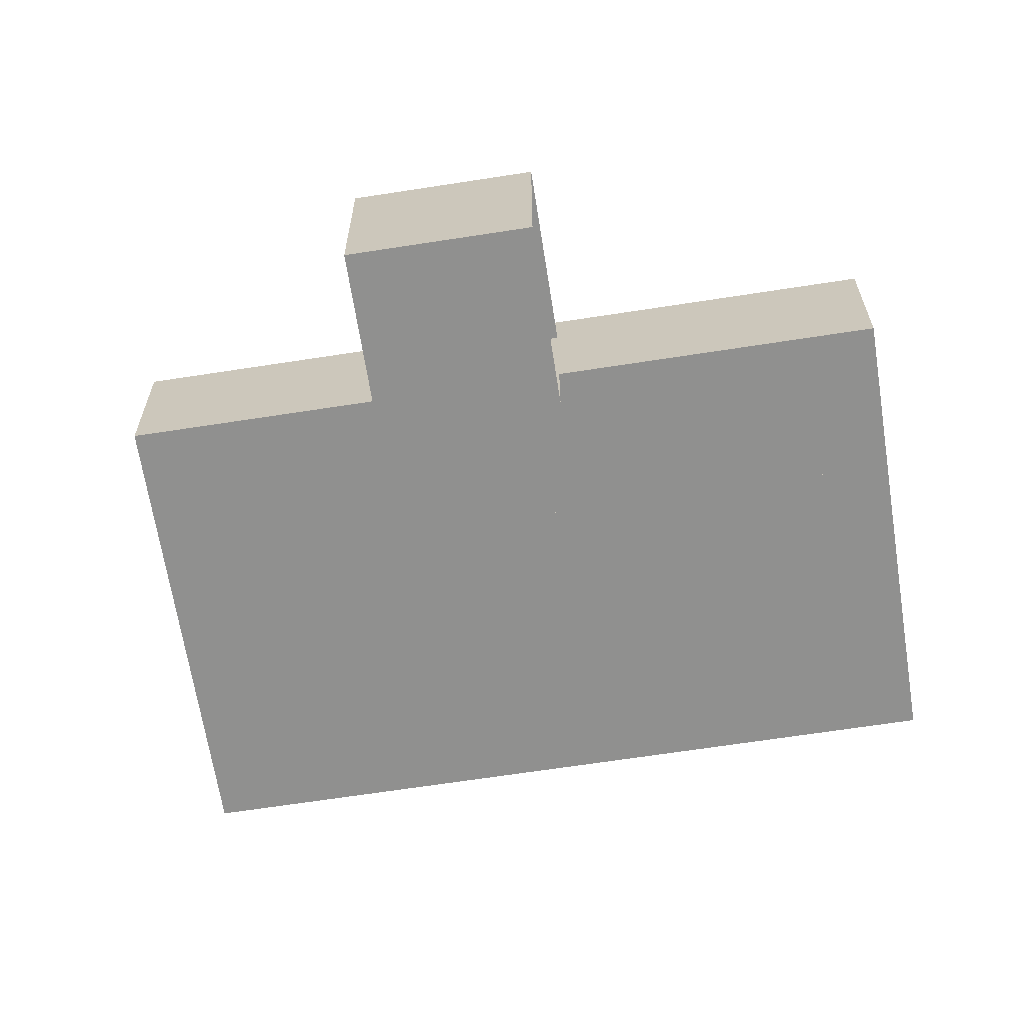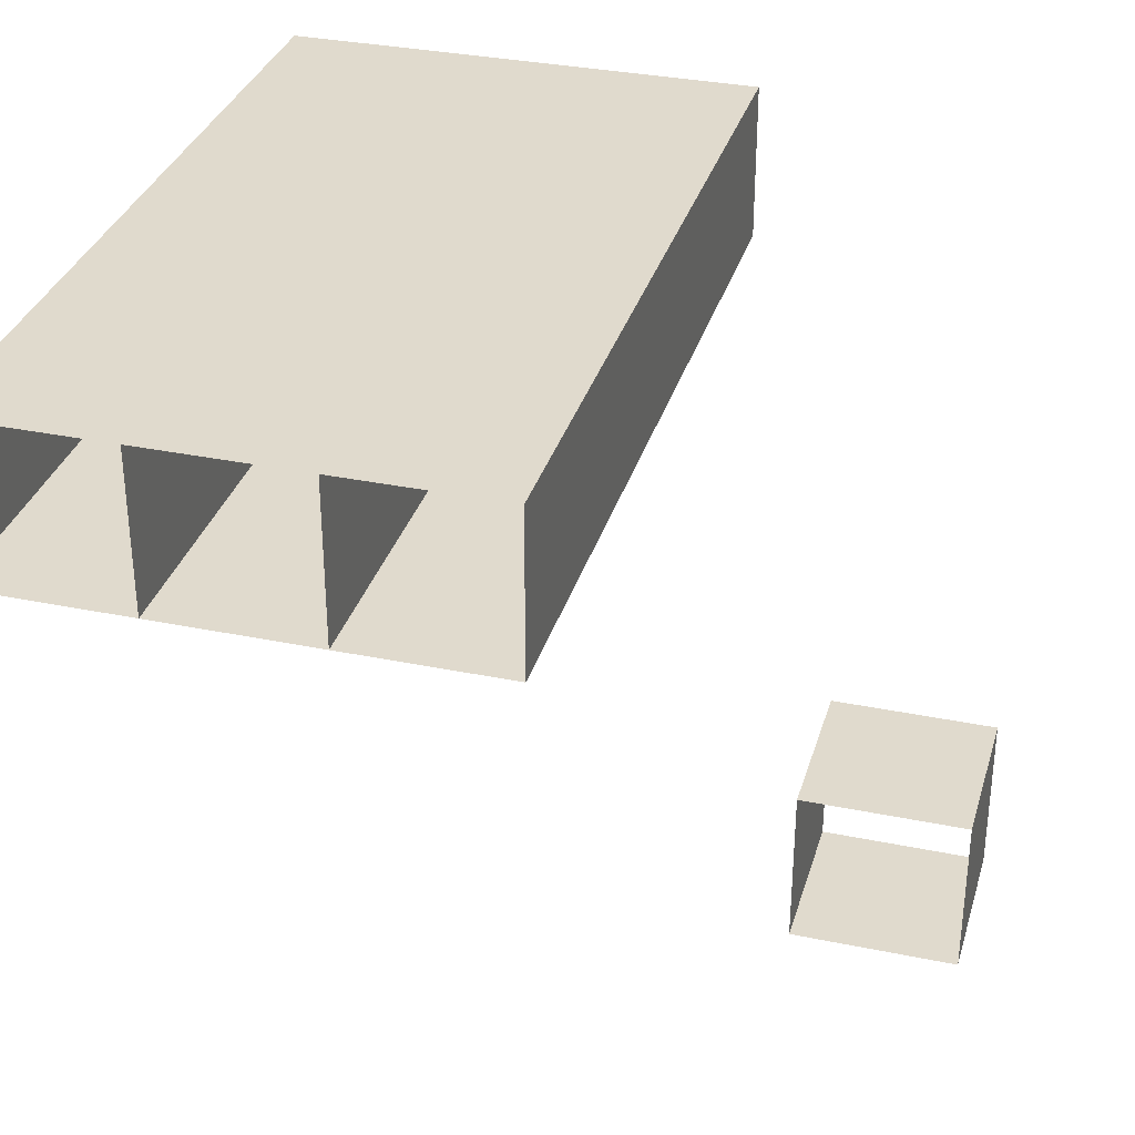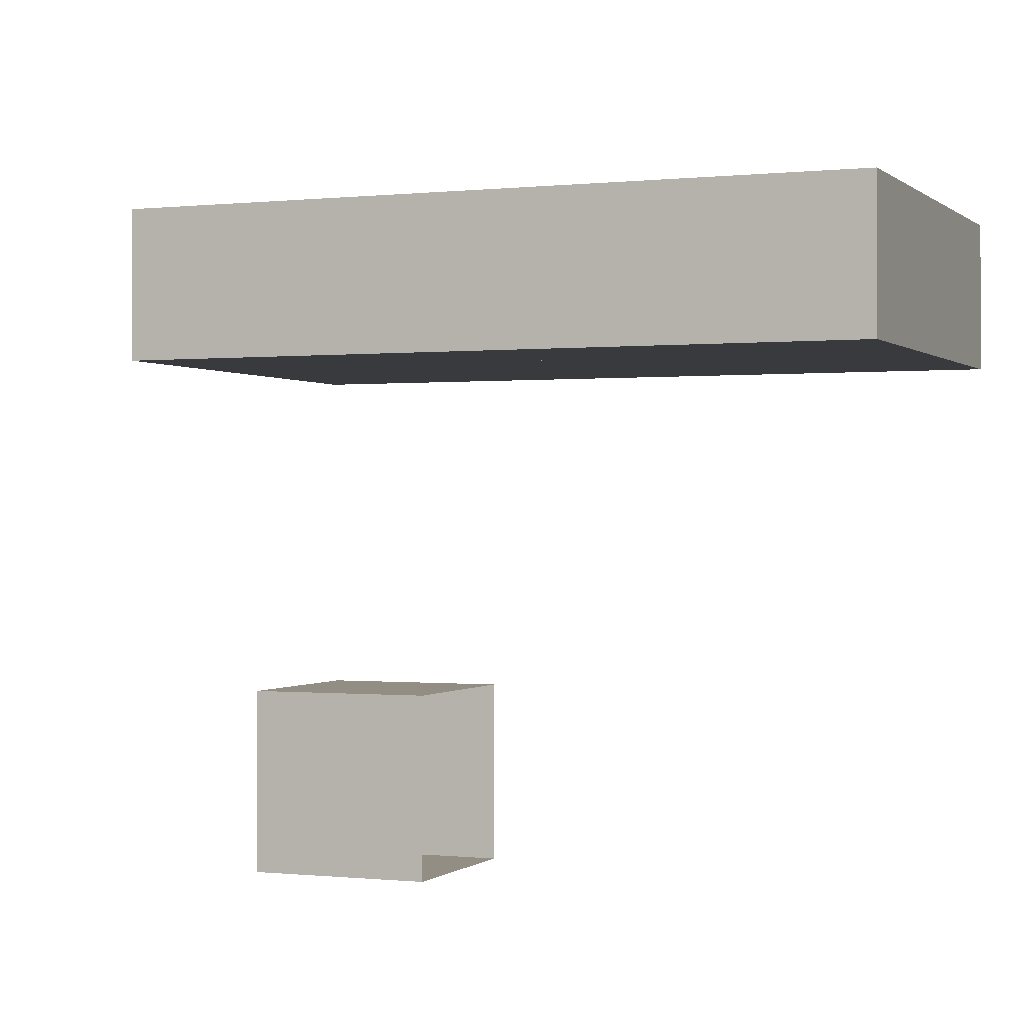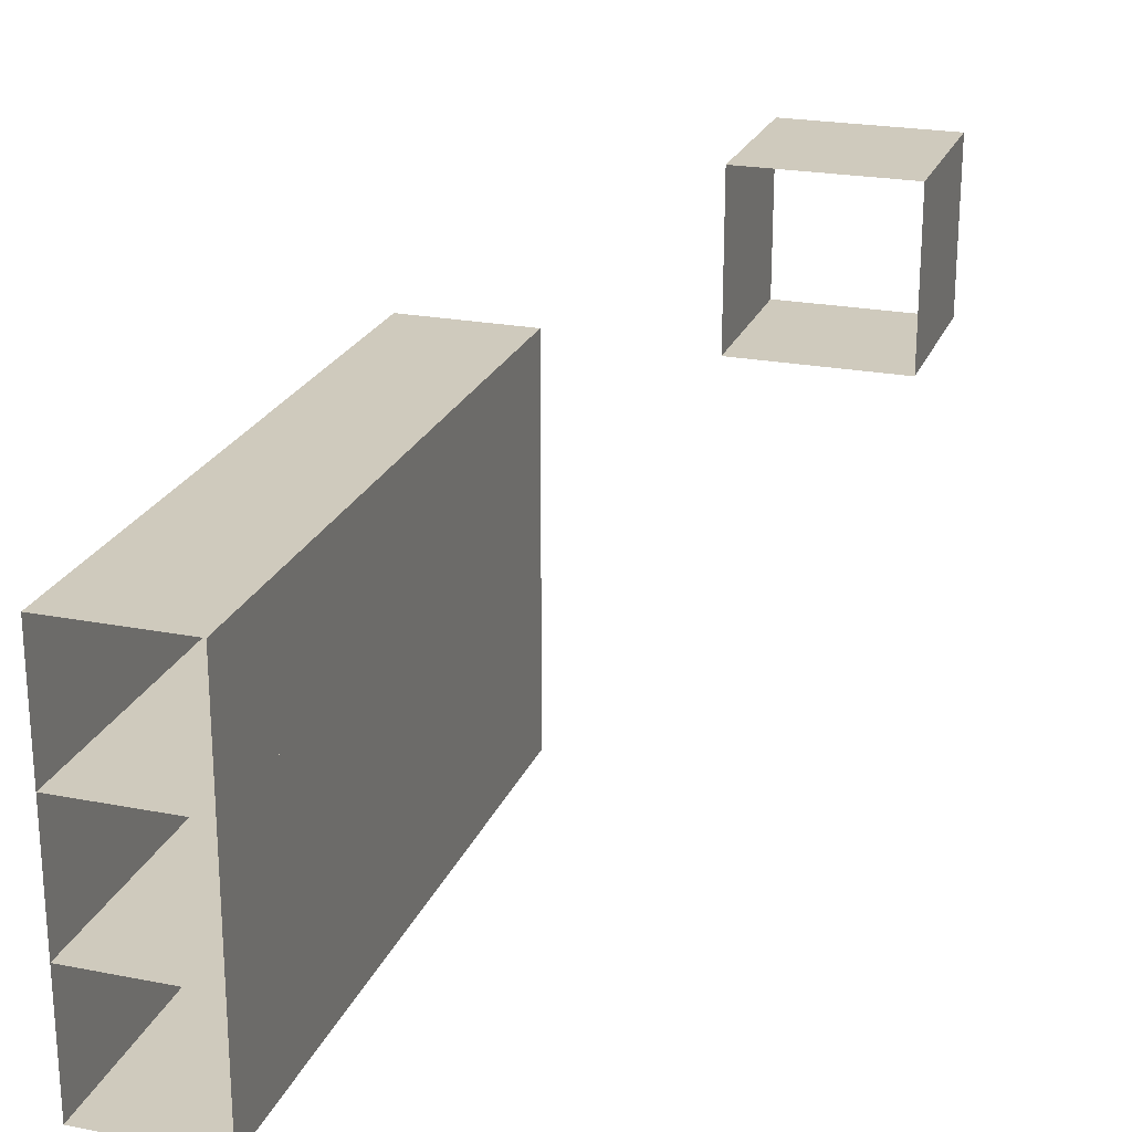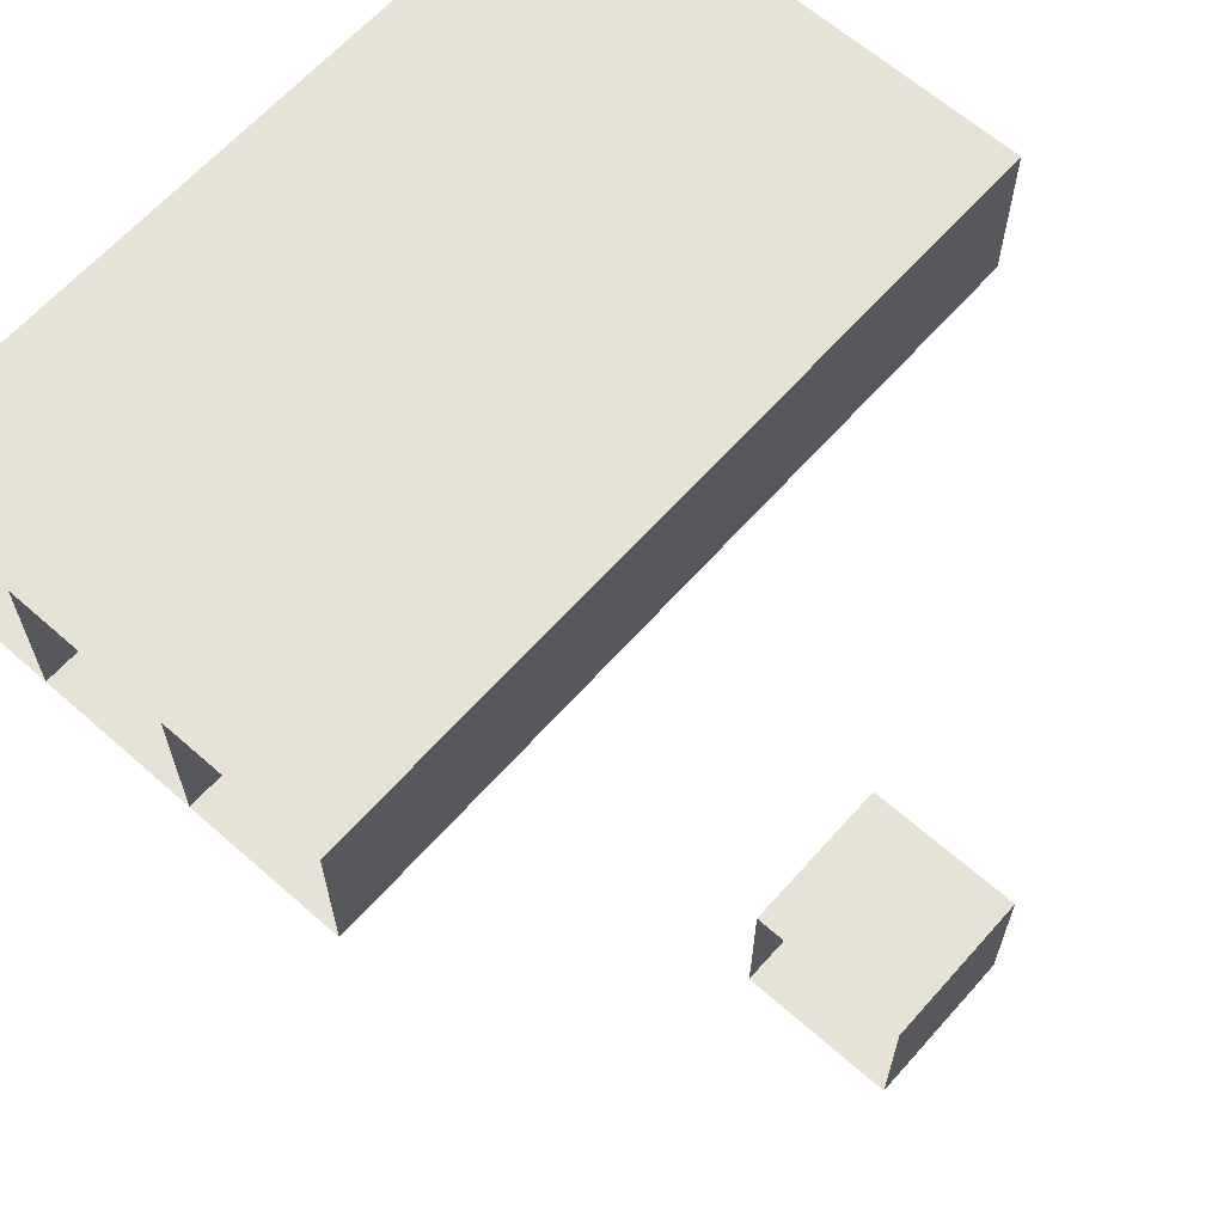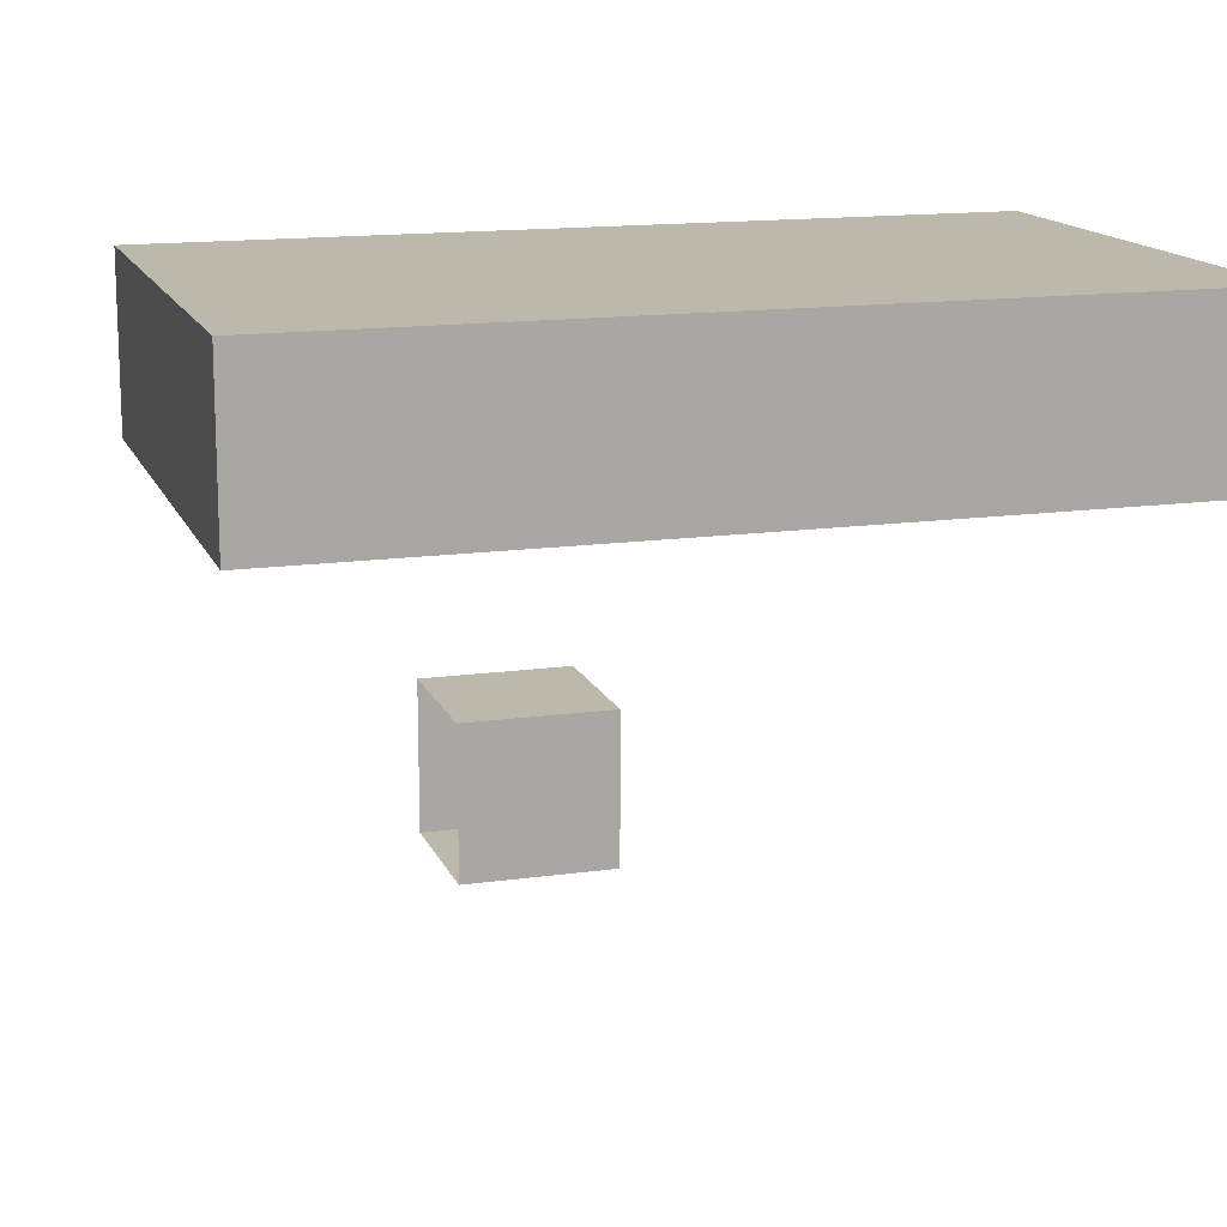
<metadata>
{"format":"obj","ext":"obj","renderer":"f3d","projection":"perspective","resolution":1024,"background":"white","views":[{"elev":-65.5,"azim":8.9,"up":"+Y"},{"elev":33.1,"azim":-74.2,"up":"+Y"},{"elev":-0.3,"azim":22.2,"up":"+Y"},{"elev":23.1,"azim":-71.7,"up":"+Z"},{"elev":63.8,"azim":-48.4,"up":"+Y"},{"elev":14.6,"azim":163.0,"up":"+Y"}]}
</metadata>
<code>
v 0 0 0
v 0 1 0
v 1 1 0
v 1 0 0
v 0 0 1
v 0 1 1
v 1 1 1
v 1 0 1
v 0 0 0
v 0 0 1
v 1 0 1
v 1 0 0
v 0 1 0
v 0 1 1
v 1 1 1
v 1 1 0
v 0 0 -1
v 0 1 -1
v 1 1 -1
v 1 0 -1
v 0 0 0
v 0 1 0
v 1 1 0
v 1 0 0
v 0 0 -1
v 0 0 0
v 1 0 0
v 1 0 -1
v 0 1 -1
v 0 1 0
v 1 1 0
v 1 1 -1
v 0 0 -2
v 0 1 -2
v 1 1 -2
v 1 0 -2
v 0 0 -1
v 0 1 -1
v 1 1 -1
v 1 0 -1
v 0 0 -2
v 0 0 -1
v 1 0 -1
v 1 0 -2
v 0 1 -2
v 0 1 -1
v 1 1 -1
v 1 1 -2
v -1 0 0
v -1 1 0
v 0 1 0
v 0 0 0
v -1 0 1
v -1 1 1
v 0 1 1
v 0 0 1
v -1 0 0
v -1 0 1
v 0 0 1
v 0 0 0
v -1 1 0
v -1 1 1
v 0 1 1
v 0 1 0
v -1 0 -1
v -1 1 -1
v 0 1 -1
v 0 0 -1
v -1 0 0
v -1 1 0
v 0 1 0
v 0 0 0
v -1 0 -1
v -1 0 0
v 0 0 0
v 0 0 -1
v -1 1 -1
v -1 1 0
v 0 1 0
v 0 1 -1
v -1 0 -2
v -1 1 -2
v 0 1 -2
v 0 0 -2
v -1 0 -1
v -1 1 -1
v 0 1 -1
v 0 0 -1
v -1 0 -2
v -1 0 -1
v 0 0 -1
v 0 0 -2
v -1 1 -2
v -1 1 -1
v 0 1 -1
v 0 1 -2
v -2 0 0
v -2 1 0
v -1 1 0
v -1 0 0
v -2 0 1
v -2 1 1
v -1 1 1
v -1 0 1
v -2 0 0
v -2 0 1
v -1 0 1
v -1 0 0
v -2 1 0
v -2 1 1
v -1 1 1
v -1 1 0
v -2 0 -1
v -2 1 -1
v -1 1 -1
v -1 0 -1
v -2 0 0
v -2 1 0
v -1 1 0
v -1 0 0
v -2 0 -1
v -2 0 0
v -1 0 0
v -1 0 -1
v -2 1 -1
v -2 1 0
v -1 1 0
v -1 1 -1
v -1 -3 2
v -1 -2 2
v 0 -2 2
v 0 -3 2
v -1 -3 3
v -1 -2 3
v 0 -2 3
v 0 -3 3
v -1 -3 2
v -1 -3 3
v 0 -3 3
v 0 -3 2
v -1 -2 2
v -1 -2 3
v 0 -2 3
v 0 -2 2
v -2 0 -2
v -2 1 -2
v -1 1 -2
v -1 0 -2
v -2 0 -1
v -2 1 -1
v -1 1 -1
v -1 0 -1
v -2 0 -2
v -2 0 -1
v -1 0 -1
v -1 0 -2
v -2 1 -2
v -2 1 -1
v -1 1 -1
v -1 1 -2
v -3 0 0
v -3 1 0
v -2 1 0
v -2 0 0
v -3 0 1
v -3 1 1
v -2 1 1
v -2 0 1
v -3 0 0
v -3 0 1
v -2 0 1
v -2 0 0
v -3 1 0
v -3 1 1
v -2 1 1
v -2 1 0
v -3 0 -1
v -3 1 -1
v -2 1 -1
v -2 0 -1
v -3 0 0
v -3 1 0
v -2 1 0
v -2 0 0
v -3 0 -1
v -3 0 0
v -2 0 0
v -2 0 -1
v -3 1 -1
v -3 1 0
v -2 1 0
v -2 1 -1
v -3 0 -2
v -3 1 -2
v -2 1 -2
v -2 0 -2
v -3 0 -1
v -3 1 -1
v -2 1 -1
v -2 0 -1
v -3 0 -2
v -3 0 -1
v -2 0 -1
v -2 0 -2
v -3 1 -2
v -3 1 -1
v -2 1 -1
v -2 1 -2
v 1 0 0
v 1 1 0
v 2 1 0
v 2 0 0
v 1 0 1
v 1 1 1
v 2 1 1
v 2 0 1
v 2 0 0
v 2 1 0
v 2 1 1
v 2 0 1
v 1 0 0
v 1 0 1
v 2 0 1
v 2 0 0
v 1 1 0
v 1 1 1
v 2 1 1
v 2 1 0
v 1 0 -1
v 1 1 -1
v 2 1 -1
v 2 0 -1
v 1 0 0
v 1 1 0
v 2 1 0
v 2 0 0
v 2 0 -1
v 2 1 -1
v 2 1 0
v 2 0 0
v 1 0 -1
v 1 0 0
v 2 0 0
v 2 0 -1
v 1 1 -1
v 1 1 0
v 2 1 0
v 2 1 -1
v 1 0 -2
v 1 1 -2
v 2 1 -2
v 2 0 -2
v 1 0 -1
v 1 1 -1
v 2 1 -1
v 2 0 -1
v 2 0 -2
v 2 1 -2
v 2 1 -1
v 2 0 -1
v 1 0 -2
v 1 0 -1
v 2 0 -1
v 2 0 -2
v 1 1 -2
v 1 1 -1
v 2 1 -1
v 2 1 -2
f 1 2 3
f 1 3 4
f 5 6 7
f 5 7 8
f 9 10 11
f 9 11 12
f 13 14 15
f 13 15 16
f 17 18 19
f 17 19 20
f 21 22 23
f 21 23 24
f 25 26 27
f 25 27 28
f 29 30 31
f 29 31 32
f 33 34 35
f 33 35 36
f 37 38 39
f 37 39 40
f 41 42 43
f 41 43 44
f 45 46 47
f 45 47 48
f 49 50 51
f 49 51 52
f 53 54 55
f 53 55 56
f 57 58 59
f 57 59 60
f 61 62 63
f 61 63 64
f 65 66 67
f 65 67 68
f 69 70 71
f 69 71 72
f 73 74 75
f 73 75 76
f 77 78 79
f 77 79 80
f 81 82 83
f 81 83 84
f 85 86 87
f 85 87 88
f 89 90 91
f 89 91 92
f 93 94 95
f 93 95 96
f 97 98 99
f 97 99 100
f 101 102 103
f 101 103 104
f 105 106 107
f 105 107 108
f 109 110 111
f 109 111 112
f 113 114 115
f 113 115 116
f 117 118 119
f 117 119 120
f 121 122 123
f 121 123 124
f 125 126 127
f 125 127 128
f 129 130 131
f 129 131 132
f 133 134 135
f 133 135 136
f 137 138 139
f 137 139 140
f 141 142 143
f 141 143 144
f 145 146 147
f 145 147 148
f 149 150 151
f 149 151 152
f 153 154 155
f 153 155 156
f 157 158 159
f 157 159 160
f 161 162 163
f 161 163 164
f 165 166 167
f 165 167 168
f 169 170 171
f 169 171 172
f 173 174 175
f 173 175 176
f 177 178 179
f 177 179 180
f 181 182 183
f 181 183 184
f 185 186 187
f 185 187 188
f 189 190 191
f 189 191 192
f 193 194 195
f 193 195 196
f 197 198 199
f 197 199 200
f 201 202 203
f 201 203 204
f 205 206 207
f 205 207 208
f 209 210 211
f 209 211 212
f 213 214 215
f 213 215 216
f 217 218 219
f 217 219 220
f 221 222 223
f 221 223 224
f 225 226 227
f 225 227 228
f 229 230 231
f 229 231 232
f 233 234 235
f 233 235 236
f 237 238 239
f 237 239 240
f 241 242 243
f 241 243 244
f 245 246 247
f 245 247 248
f 249 250 251
f 249 251 252
f 253 254 255
f 253 255 256
f 257 258 259
f 257 259 260
f 261 262 263
f 261 263 264
f 265 266 267
f 265 267 268

</code>
